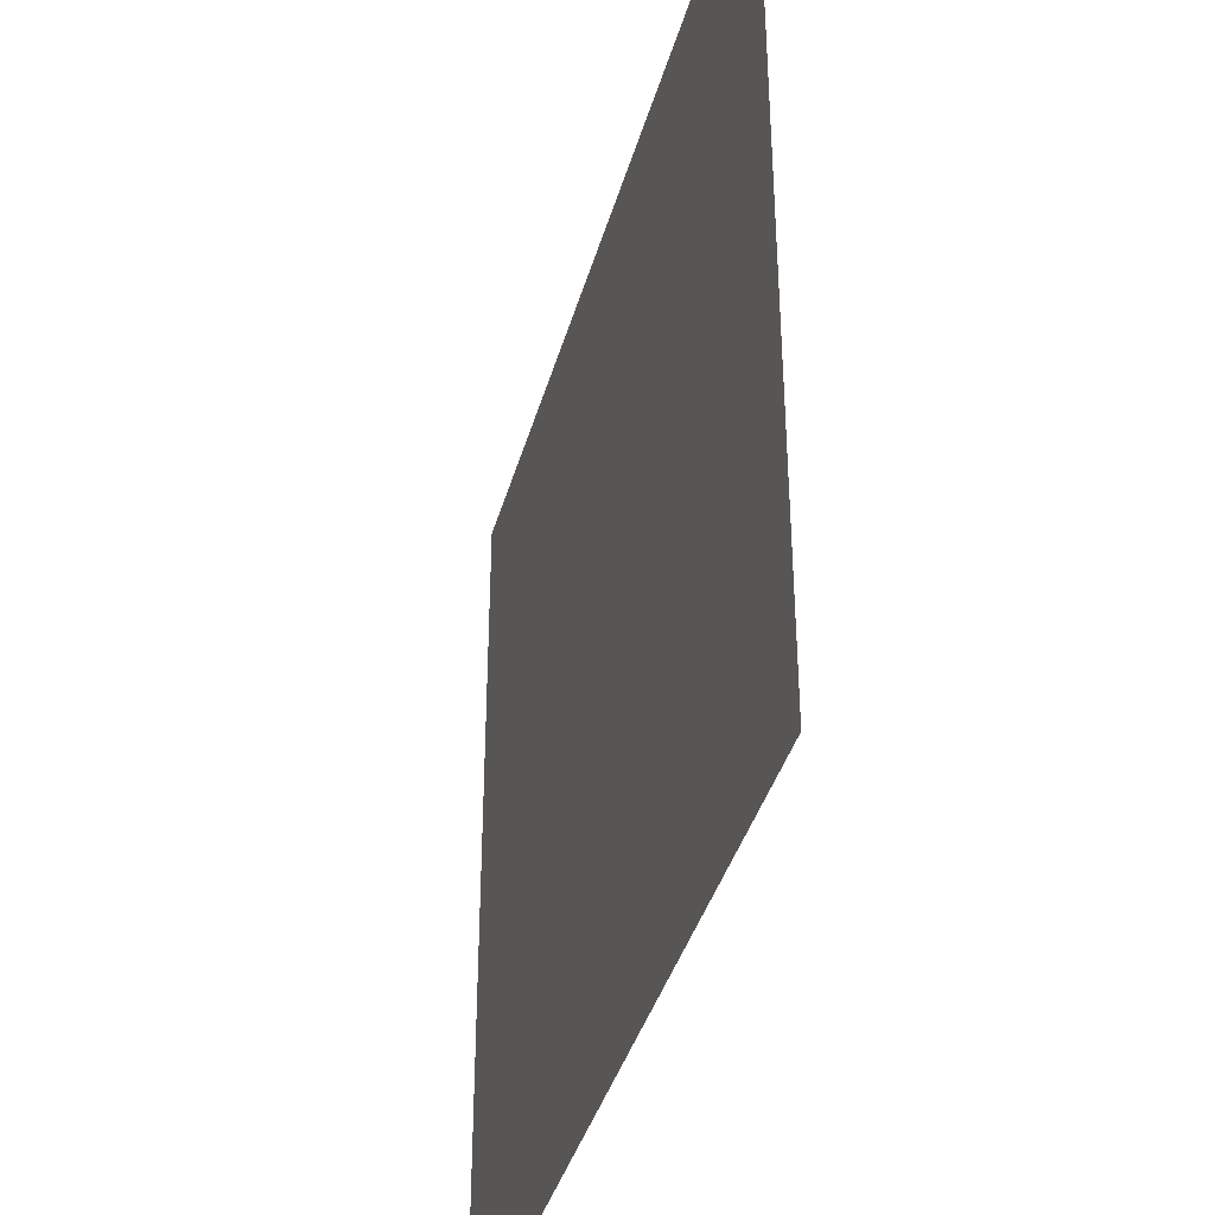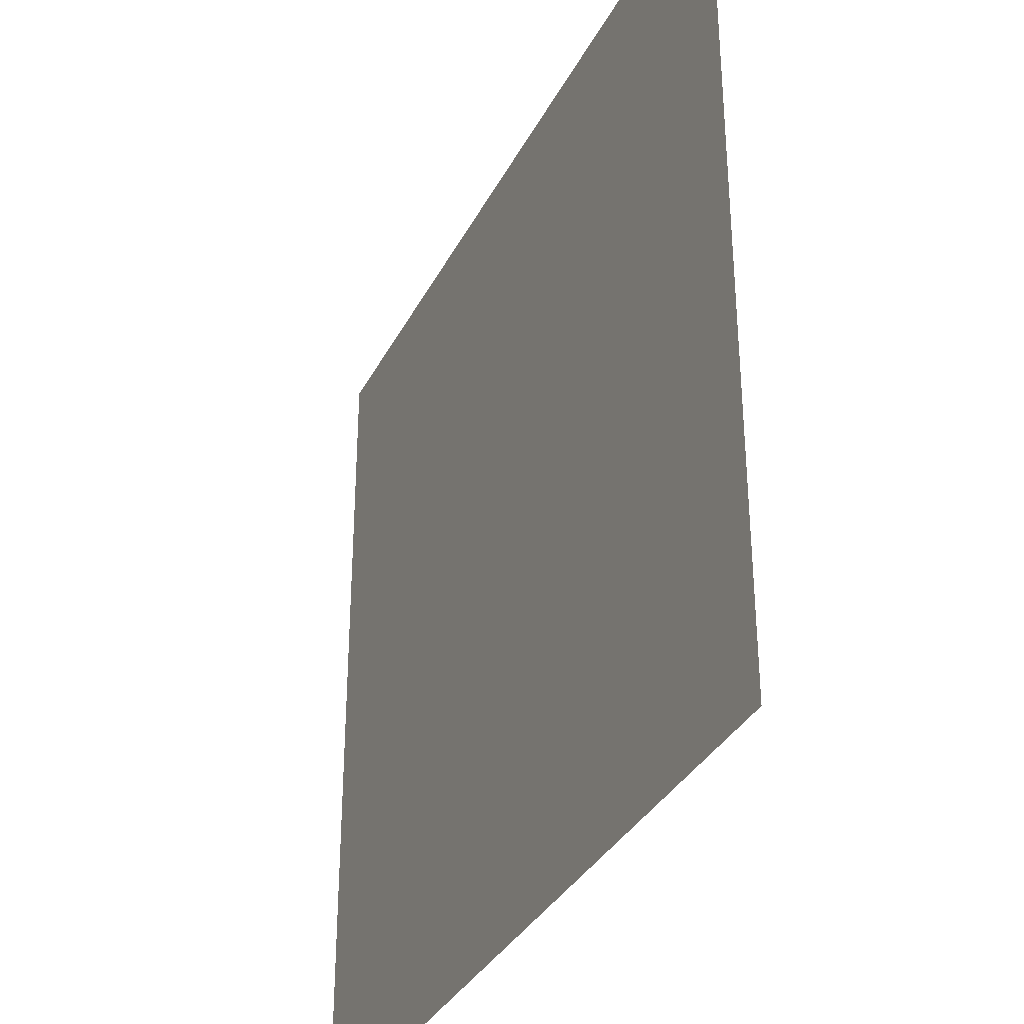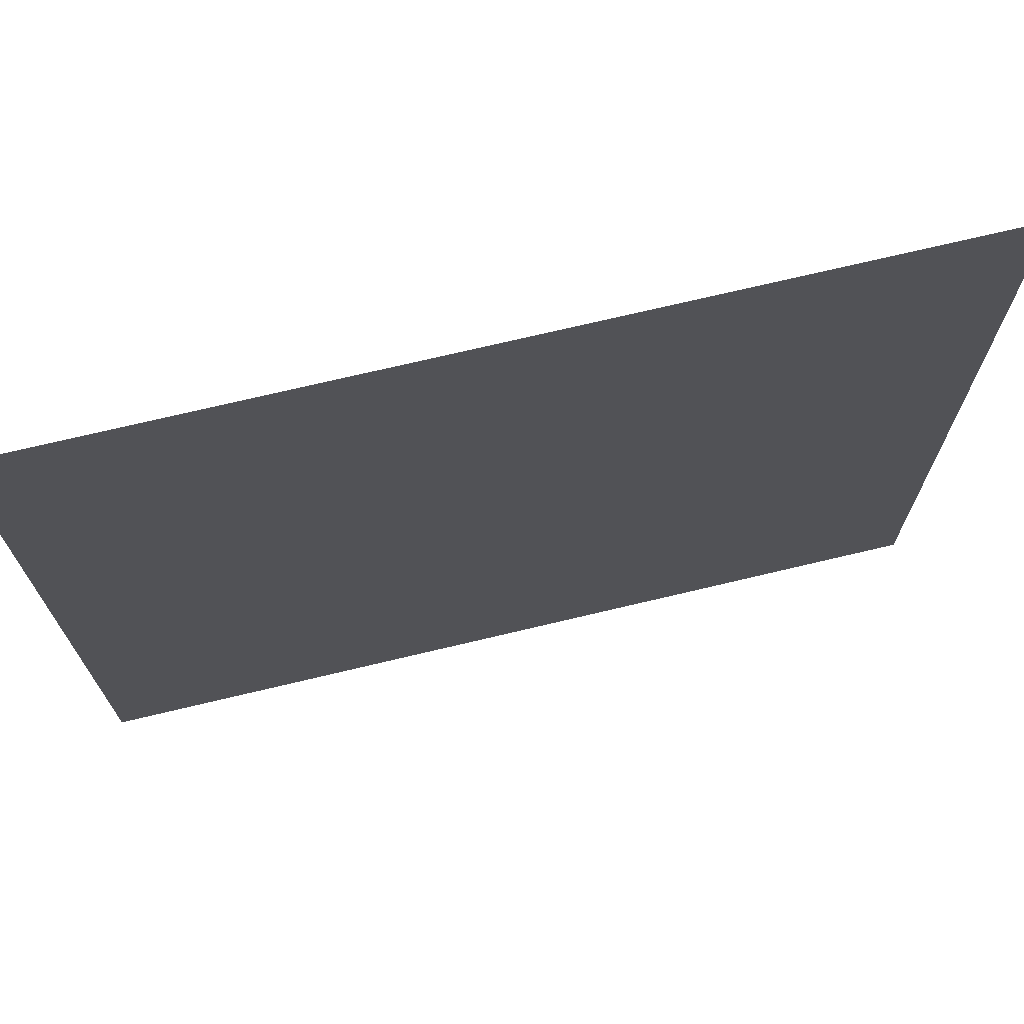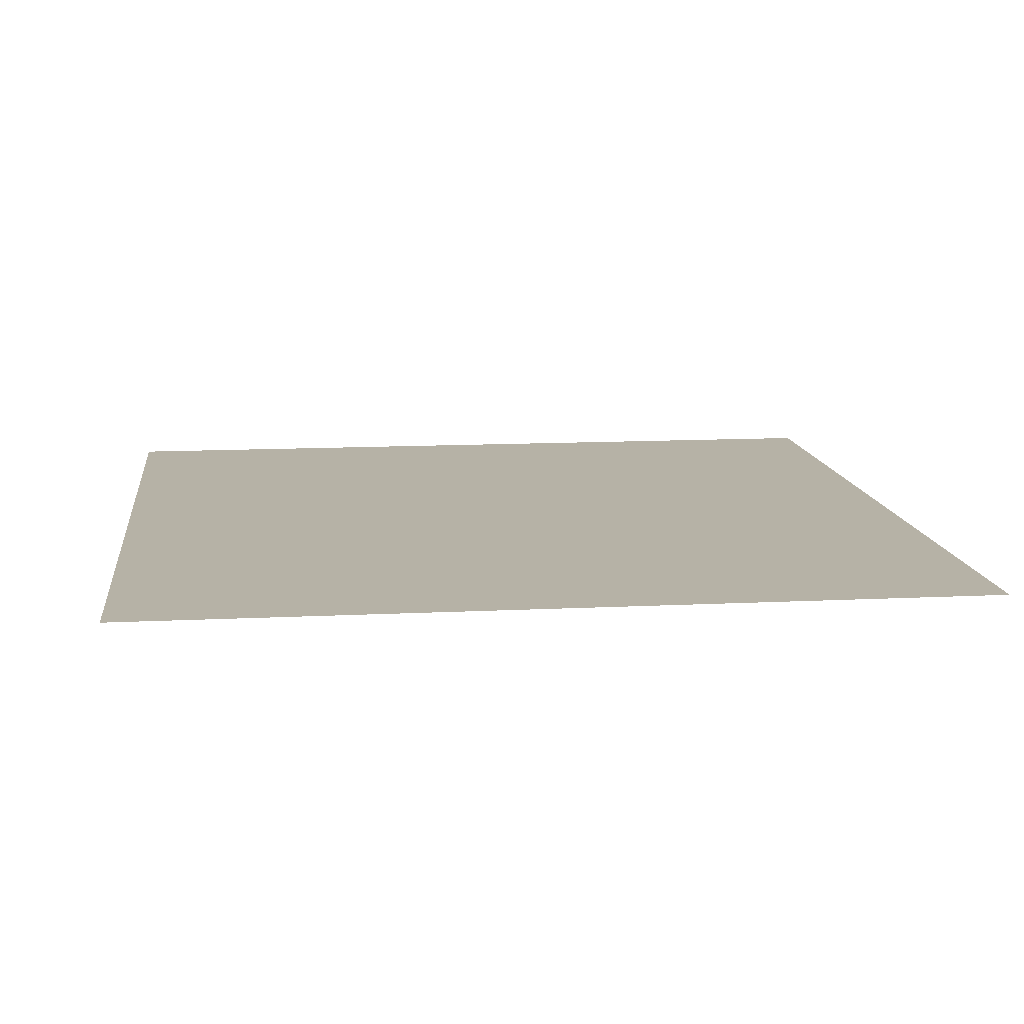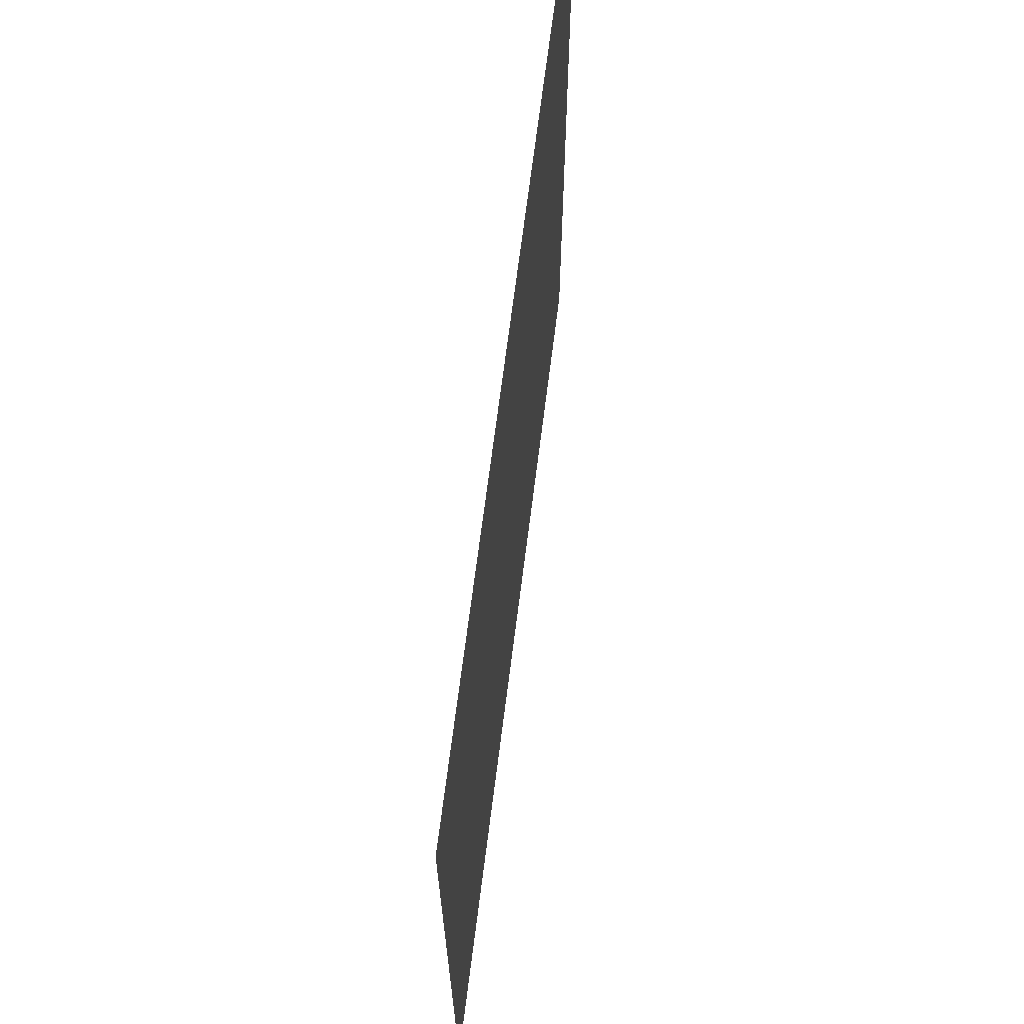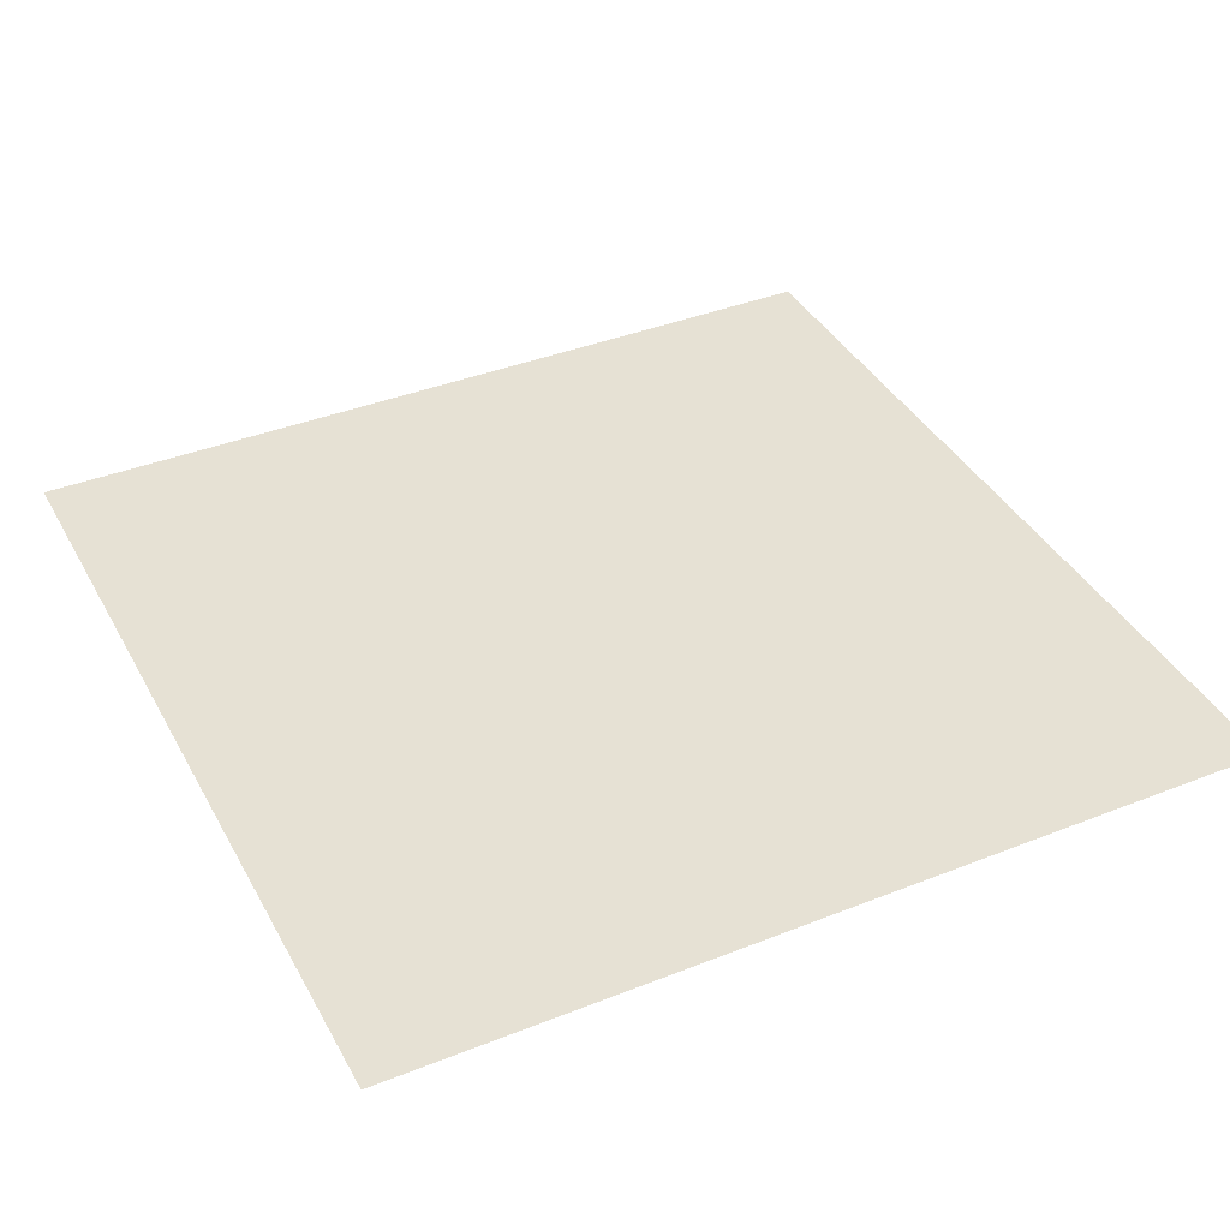
<metadata>
{"format":"obj","ext":"obj","renderer":"f3d","projection":"perspective","resolution":1024,"background":"white","views":[{"elev":-39.1,"azim":-105.2,"up":"+Z"},{"elev":-34.1,"azim":-114.0,"up":"+Z"},{"elev":72.3,"azim":166.6,"up":"+Z"},{"elev":12.2,"azim":83.2,"up":"+Y"},{"elev":68.9,"azim":-82.8,"up":"+Z"},{"elev":39.3,"azim":153.7,"up":"+Y"}]}
</metadata>
<code>
o Plane_Plane.001
v 0.5 0 -0.5
v 1 0 -0.5
v 1 0 -1
v 0.5 0 -1
v -0.5 0 -0.5
v 0 0 -0.5
v 0 0 -1
v -0.5 0 -1
v -0.5 -0 0.5
v 0 -0 0.5
v 0 0 0
v -0.5 0 0
v 0.5 -0 0.5
v 1 -0 0.5
v 1 0 0
v 0.5 0 0
v 0 -0 1
v 0.5 -0 1
v 1 -0 1
v -1 -0 0.5
v -1 0 0
v -1 -0 1
v -0.5 -0 1
v -1 0 -0.5
v -1 0 -1
f 1 2 3 4
f 5 6 7 8
f 9 10 11 12
f 13 14 15 16
f 10 13 16 11
f 17 18 13 10
f 18 19 14 13
f 20 9 12 21
f 22 23 9 20
f 23 17 10 9
f 24 5 8 25
f 21 12 5 24
f 12 11 6 5
f 6 1 4 7
f 11 16 1 6
f 16 15 2 1

</code>
